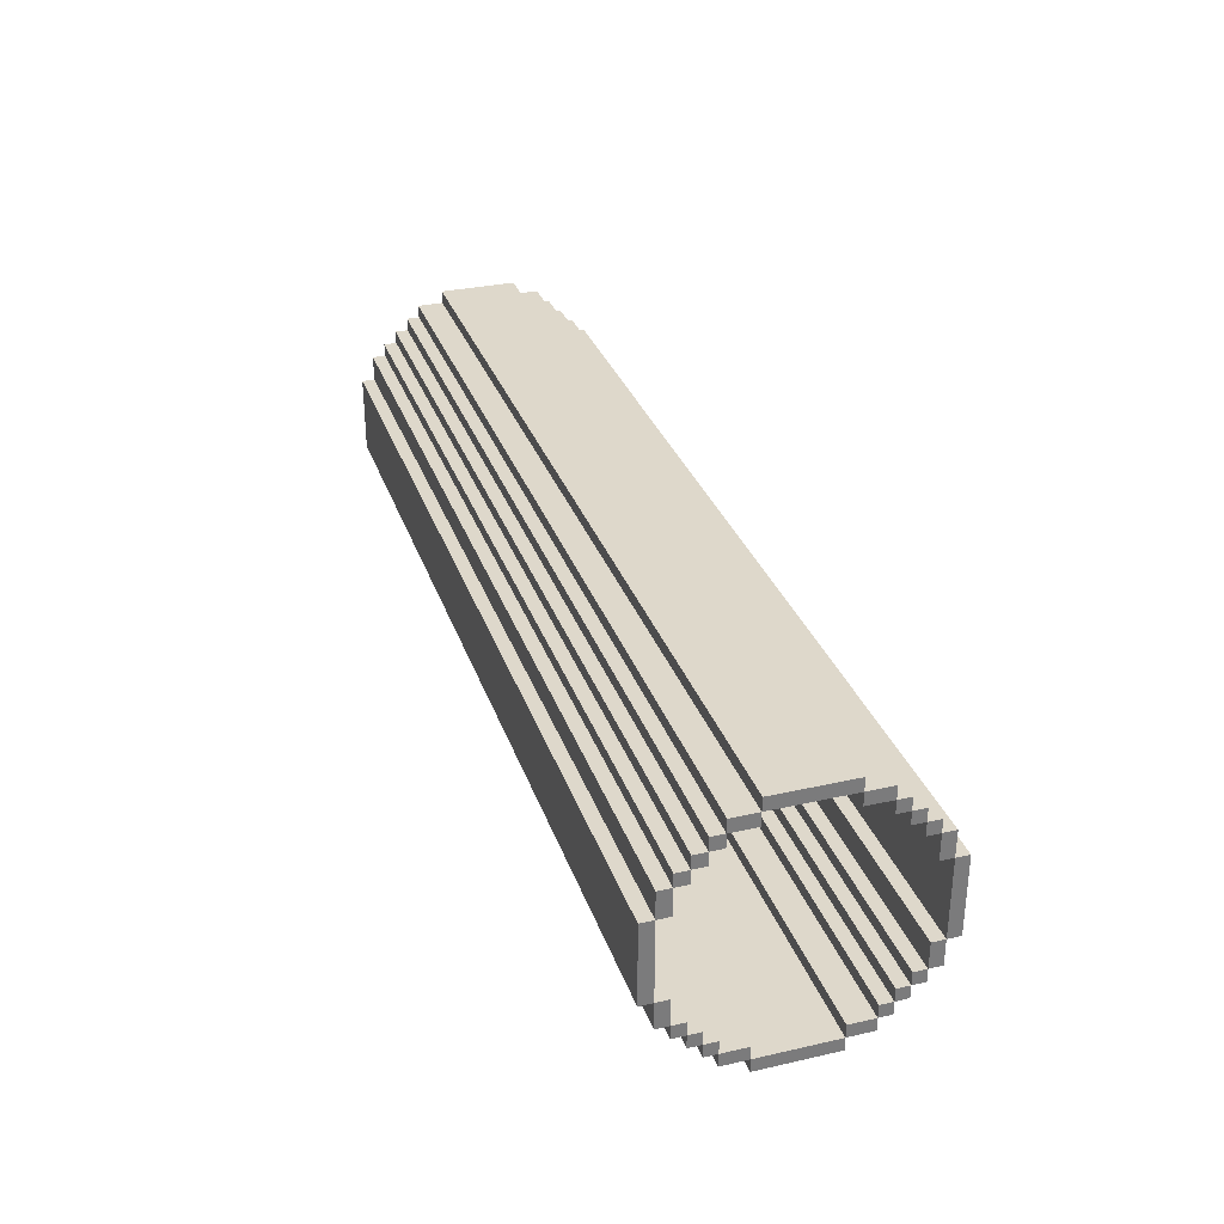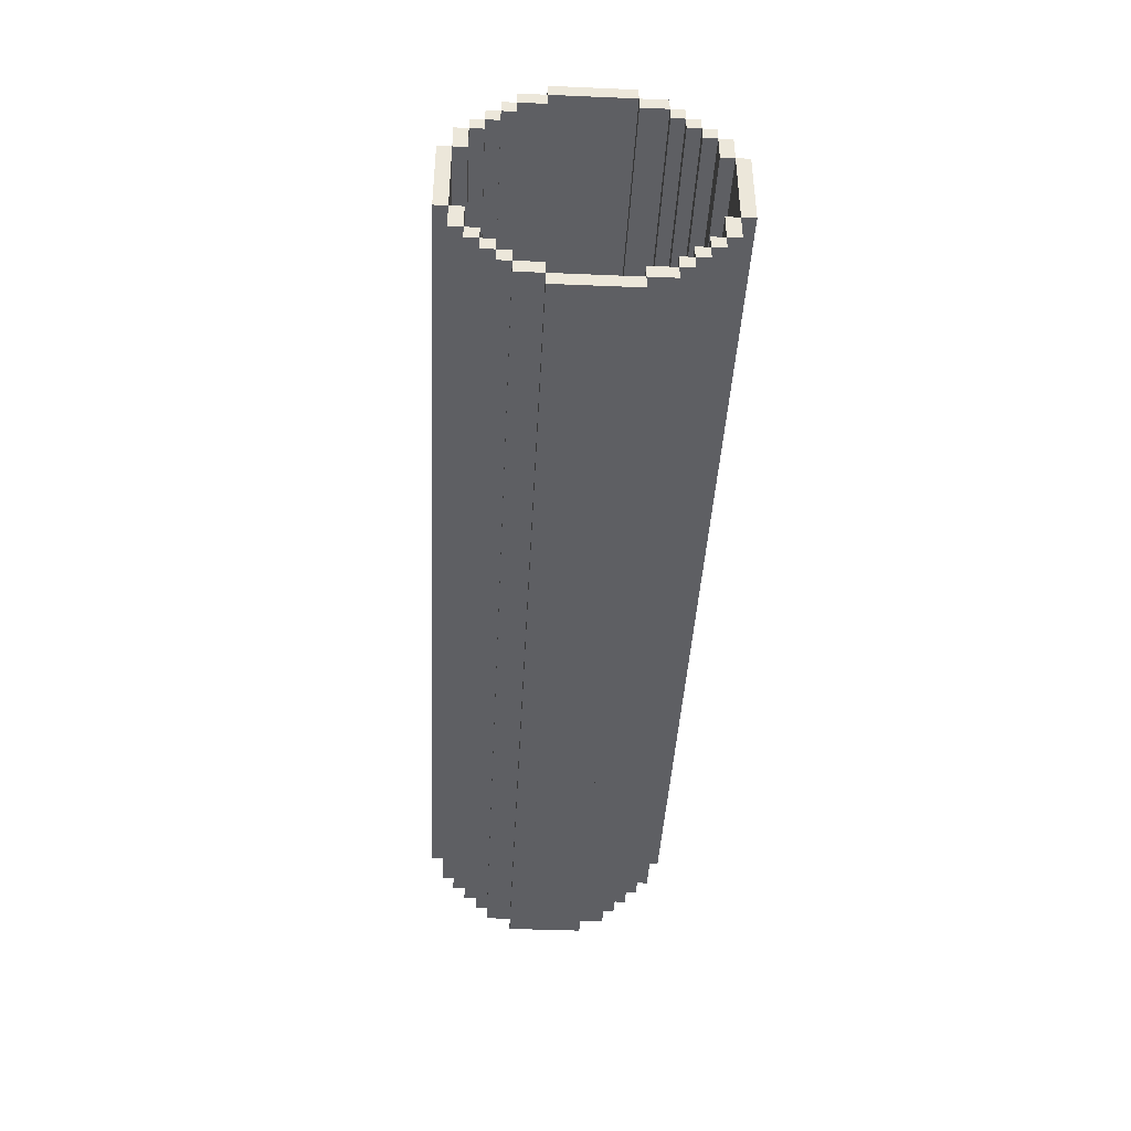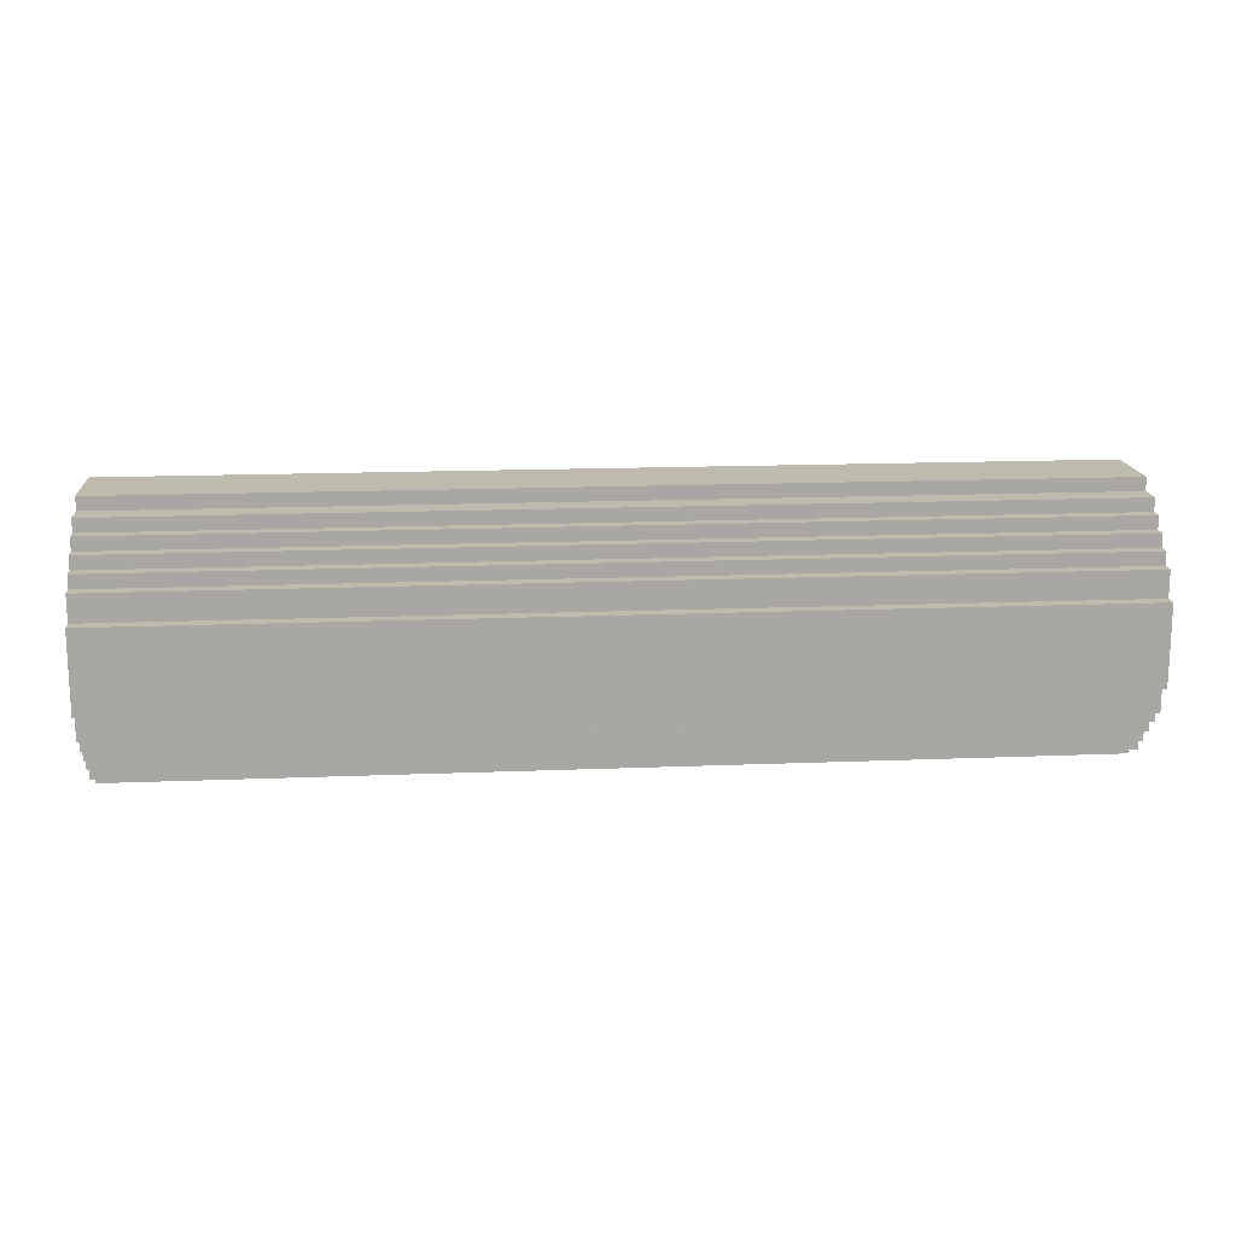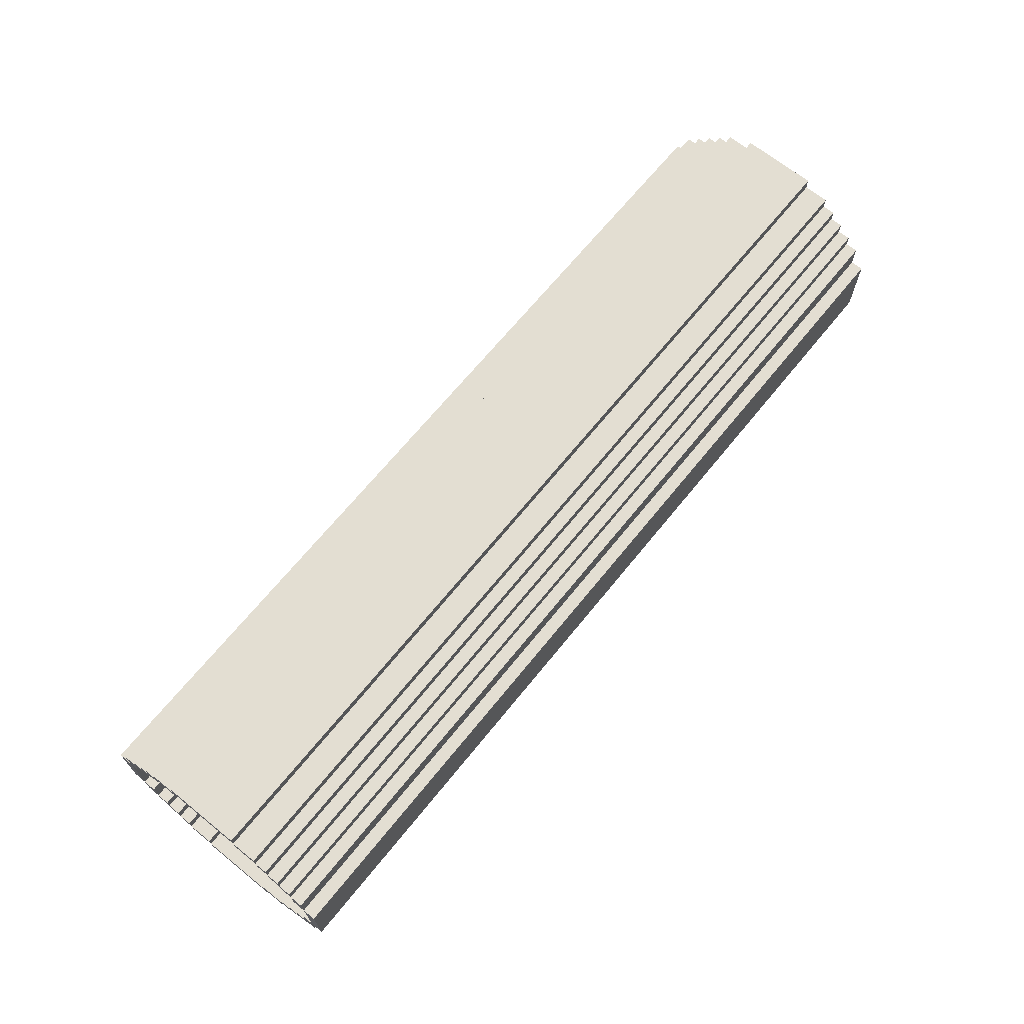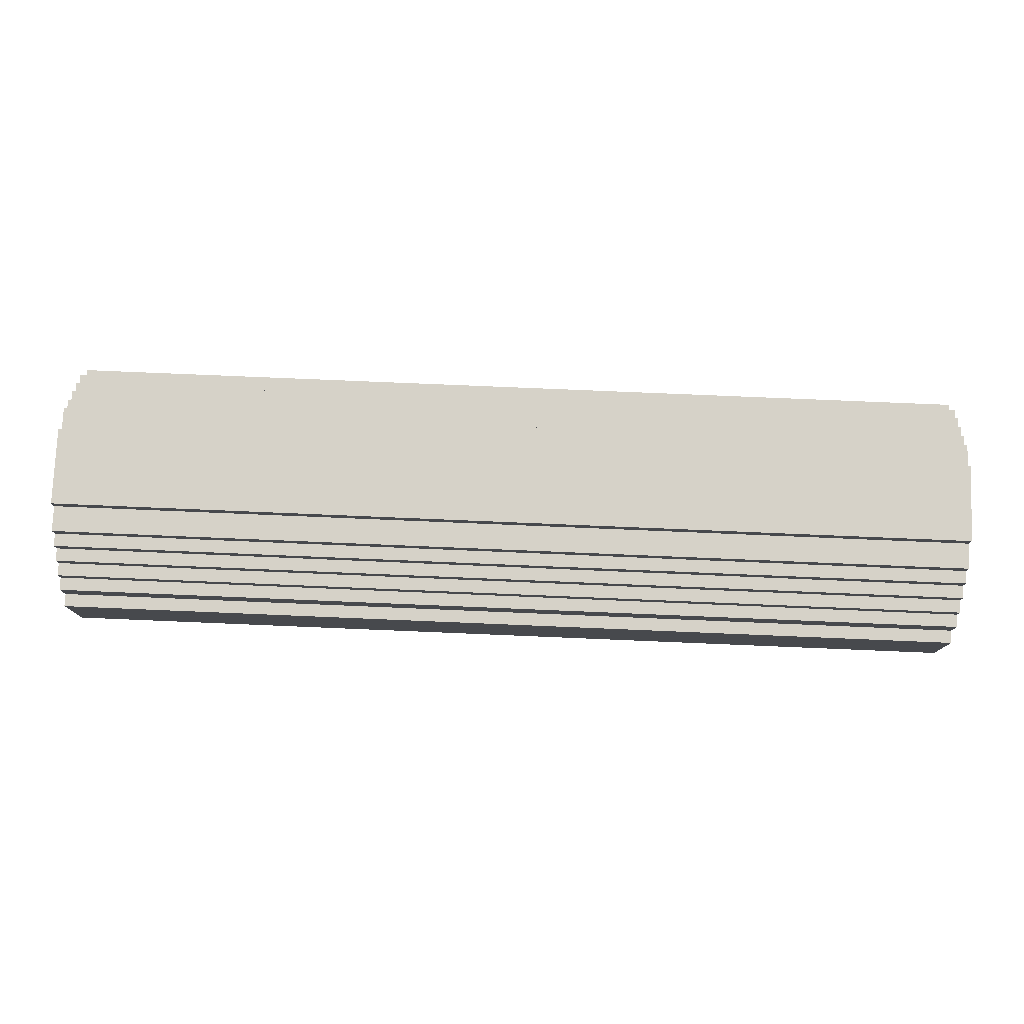
<metadata>
{"format":"obj","ext":"obj","renderer":"f3d","projection":"perspective","resolution":1024,"background":"white","views":[{"elev":31.6,"azim":-107.7,"up":"+Y"},{"elev":-41.8,"azim":87.1,"up":"+Y"},{"elev":15.7,"azim":-4.9,"up":"+Z"},{"elev":67.6,"azim":-51.0,"up":"+Y"},{"elev":77.7,"azim":2.4,"up":"+Y"}]}
</metadata>
<code>
v -36 2 3
v -36 2 -3
v -36 3 5
v -36 3 3
v -36 3 -3
v -36 3 -5
v -36 4 6
v -36 4 5
v -36 4 3
v -36 4 -3
v -36 4 -5
v -36 4 -6
v -36 5 7
v -36 5 6
v -36 5 5
v -36 5 -5
v -36 5 -6
v -36 5 -7
v -36 6 8
v -36 6 7
v -36 6 6
v -36 6 -6
v -36 6 -7
v -36 6 -8
v -36 7 9
v -36 7 8
v -36 7 7
v -36 7 -7
v -36 7 -8
v -36 7 -9
v -36 9 10
v -36 9 9
v -36 9 8
v -36 9 -8
v -36 9 -9
v -36 9 -10
v -36 15 10
v -36 15 9
v -36 15 8
v -36 15 -8
v -36 15 -9
v -36 15 -10
v -36 17 9
v -36 17 8
v -36 17 7
v -36 17 -7
v -36 17 -8
v -36 17 -9
v -36 18 8
v -36 18 7
v -36 18 6
v -36 18 -6
v -36 18 -7
v -36 18 -8
v -36 19 7
v -36 19 6
v -36 19 5
v -36 19 -5
v -36 19 -6
v -36 19 -7
v -36 20 6
v -36 20 5
v -36 20 3
v -36 20 -3
v -36 20 -5
v -36 20 -6
v -36 21 5
v -36 21 3
v -36 21 -3
v -36 21 -5
v -36 22 3
v -36 22 -3
v 36 2 3
v 36 2 -3
v 36 3 5
v 36 3 3
v 36 3 -3
v 36 3 -5
v 36 4 6
v 36 4 5
v 36 4 3
v 36 4 -3
v 36 4 -5
v 36 4 -6
v 36 5 7
v 36 5 6
v 36 5 5
v 36 5 -5
v 36 5 -6
v 36 5 -7
v 36 6 8
v 36 6 7
v 36 6 6
v 36 6 -6
v 36 6 -7
v 36 6 -8
v 36 7 9
v 36 7 8
v 36 7 7
v 36 7 -7
v 36 7 -8
v 36 7 -9
v 36 9 10
v 36 9 9
v 36 9 8
v 36 9 -8
v 36 9 -9
v 36 9 -10
v 36 15 10
v 36 15 9
v 36 15 8
v 36 15 -8
v 36 15 -9
v 36 15 -10
v 36 17 9
v 36 17 8
v 36 17 7
v 36 17 -7
v 36 17 -8
v 36 17 -9
v 36 18 8
v 36 18 7
v 36 18 6
v 36 18 -6
v 36 18 -7
v 36 18 -8
v 36 19 7
v 36 19 6
v 36 19 5
v 36 19 -5
v 36 19 -6
v 36 19 -7
v 36 20 6
v 36 20 5
v 36 20 3
v 36 20 -3
v 36 20 -5
v 36 20 -6
v 36 21 5
v 36 21 3
v 36 21 -3
v 36 21 -5
v 36 22 3
v 36 22 -3
v -36 9 10
v -36 15 10
v 36 9 10
v 36 15 10
v -36 7 9
v -36 9 9
v -36 15 9
v -36 17 9
v 36 7 9
v 36 9 9
v 36 15 9
v 36 17 9
v -36 6 8
v -36 7 8
v -36 17 8
v -36 18 8
v 36 6 8
v 36 7 8
v 36 17 8
v 36 18 8
v -36 5 7
v -36 6 7
v -36 18 7
v -36 19 7
v 36 5 7
v 36 6 7
v 36 18 7
v 36 19 7
v -36 4 6
v -36 5 6
v -36 19 6
v -36 20 6
v 36 4 6
v 36 5 6
v 36 19 6
v 36 20 6
v -36 3 5
v -36 4 5
v -36 20 5
v -36 21 5
v 36 3 5
v 36 4 5
v 36 20 5
v 36 21 5
v -36 2 3
v -36 3 3
v -36 21 3
v -36 22 3
v 36 2 3
v 36 3 3
v 36 21 3
v 36 22 3
v -36 3 -3
v -36 4 -3
v -36 20 -3
v -36 21 -3
v 36 3 -3
v 36 4 -3
v 36 20 -3
v 36 21 -3
v -36 4 -5
v -36 5 -5
v -36 19 -5
v -36 20 -5
v 36 4 -5
v 36 5 -5
v 36 19 -5
v 36 20 -5
v -36 5 -6
v -36 6 -6
v -36 18 -6
v -36 19 -6
v 36 5 -6
v 36 6 -6
v 36 18 -6
v 36 19 -6
v -36 6 -7
v -36 7 -7
v -36 17 -7
v -36 18 -7
v 36 6 -7
v 36 7 -7
v 36 17 -7
v 36 18 -7
v -36 7 -8
v -36 9 -8
v -36 15 -8
v -36 17 -8
v 36 7 -8
v 36 9 -8
v 36 15 -8
v 36 17 -8
v -36 9 -9
v -36 15 -9
v 36 9 -9
v 36 15 -9
v -36 9 9
v -36 15 9
v 36 9 9
v 36 15 9
v -36 7 8
v -36 9 8
v -36 15 8
v -36 17 8
v 36 7 8
v 36 9 8
v 36 15 8
v 36 17 8
v -36 6 7
v -36 7 7
v -36 17 7
v -36 18 7
v 36 6 7
v 36 7 7
v 36 17 7
v 36 18 7
v -36 5 6
v -36 6 6
v -36 18 6
v -36 19 6
v 36 5 6
v 36 6 6
v 36 18 6
v 36 19 6
v -36 4 5
v -36 5 5
v -36 19 5
v -36 20 5
v 36 4 5
v 36 5 5
v 36 19 5
v 36 20 5
v -36 3 3
v -36 4 3
v -36 20 3
v -36 21 3
v 36 3 3
v 36 4 3
v 36 20 3
v 36 21 3
v -36 2 -3
v -36 3 -3
v -36 21 -3
v -36 22 -3
v 36 2 -3
v 36 3 -3
v 36 21 -3
v 36 22 -3
v -36 3 -5
v -36 4 -5
v -36 20 -5
v -36 21 -5
v 36 3 -5
v 36 4 -5
v 36 20 -5
v 36 21 -5
v -36 4 -6
v -36 5 -6
v -36 19 -6
v -36 20 -6
v 36 4 -6
v 36 5 -6
v 36 19 -6
v 36 20 -6
v -36 5 -7
v -36 6 -7
v -36 18 -7
v -36 19 -7
v 36 5 -7
v 36 6 -7
v 36 18 -7
v 36 19 -7
v -36 6 -8
v -36 7 -8
v -36 17 -8
v -36 18 -8
v 36 6 -8
v 36 7 -8
v 36 17 -8
v 36 18 -8
v -36 7 -9
v -36 9 -9
v -36 15 -9
v -36 17 -9
v 36 7 -9
v 36 9 -9
v 36 15 -9
v 36 17 -9
v -36 9 -10
v -36 15 -10
v 36 9 -10
v 36 15 -10
v -36 2 3
v 36 2 3
v -36 2 -3
v 36 2 -3
v -36 3 5
v 36 3 5
v -36 3 3
v 36 3 3
v -36 3 -3
v 36 3 -3
v -36 3 -5
v 36 3 -5
v -36 4 6
v 36 4 6
v -36 4 5
v 36 4 5
v -36 4 -5
v 36 4 -5
v -36 4 -6
v 36 4 -6
v -36 5 7
v 36 5 7
v -36 5 6
v 36 5 6
v -36 5 -6
v 36 5 -6
v -36 5 -7
v 36 5 -7
v -36 6 8
v 36 6 8
v -36 6 7
v 36 6 7
v -36 6 -7
v 36 6 -7
v -36 6 -8
v 36 6 -8
v -36 7 9
v 36 7 9
v -36 7 8
v 36 7 8
v -36 7 -8
v 36 7 -8
v -36 7 -9
v 36 7 -9
v -36 9 10
v 36 9 10
v -36 9 9
v 36 9 9
v -36 9 -9
v 36 9 -9
v -36 9 -10
v 36 9 -10
v -36 15 9
v 36 15 9
v -36 15 8
v 36 15 8
v -36 15 -8
v 36 15 -8
v -36 15 -9
v 36 15 -9
v -36 17 8
v 36 17 8
v -36 17 7
v 36 17 7
v -36 17 -7
v 36 17 -7
v -36 17 -8
v 36 17 -8
v -36 18 7
v 36 18 7
v -36 18 6
v 36 18 6
v -36 18 -6
v 36 18 -6
v -36 18 -7
v 36 18 -7
v -36 19 6
v 36 19 6
v -36 19 5
v 36 19 5
v -36 19 -5
v 36 19 -5
v -36 19 -6
v 36 19 -6
v -36 20 5
v 36 20 5
v -36 20 3
v 36 20 3
v -36 20 -3
v 36 20 -3
v -36 20 -5
v 36 20 -5
v -36 21 3
v 36 21 3
v -36 21 -3
v 36 21 -3
v -36 3 3
v 36 3 3
v -36 3 -3
v 36 3 -3
v -36 4 5
v 36 4 5
v -36 4 3
v 36 4 3
v -36 4 -3
v 36 4 -3
v -36 4 -5
v 36 4 -5
v -36 5 6
v 36 5 6
v -36 5 5
v 36 5 5
v -36 5 -5
v 36 5 -5
v -36 5 -6
v 36 5 -6
v -36 6 7
v 36 6 7
v -36 6 6
v 36 6 6
v -36 6 -6
v 36 6 -6
v -36 6 -7
v 36 6 -7
v -36 7 8
v 36 7 8
v -36 7 7
v 36 7 7
v -36 7 -7
v 36 7 -7
v -36 7 -8
v 36 7 -8
v -36 9 9
v 36 9 9
v -36 9 8
v 36 9 8
v -36 9 -8
v 36 9 -8
v -36 9 -9
v 36 9 -9
v -36 15 10
v 36 15 10
v -36 15 9
v 36 15 9
v -36 15 -9
v 36 15 -9
v -36 15 -10
v 36 15 -10
v -36 17 9
v 36 17 9
v -36 17 8
v 36 17 8
v -36 17 -8
v 36 17 -8
v -36 17 -9
v 36 17 -9
v -36 18 8
v 36 18 8
v -36 18 7
v 36 18 7
v -36 18 -7
v 36 18 -7
v -36 18 -8
v 36 18 -8
v -36 19 7
v 36 19 7
v -36 19 6
v 36 19 6
v -36 19 -6
v 36 19 -6
v -36 19 -7
v 36 19 -7
v -36 20 6
v 36 20 6
v -36 20 5
v 36 20 5
v -36 20 -5
v 36 20 -5
v -36 20 -6
v 36 20 -6
v -36 21 5
v 36 21 5
v -36 21 3
v 36 21 3
v -36 21 -3
v 36 21 -3
v -36 21 -5
v 36 21 -5
v -36 22 3
v 36 22 3
v -36 22 -3
v 36 22 -3
f 4 2 1
f 5 2 4
f 8 4 3
f 9 4 8
f 10 6 5
f 11 6 10
f 14 8 7
f 15 8 14
f 16 12 11
f 17 12 16
f 20 14 13
f 21 14 20
f 22 18 17
f 23 18 22
f 26 20 19
f 27 20 26
f 28 24 23
f 29 24 28
f 32 26 25
f 33 26 32
f 34 30 29
f 35 30 34
f 37 32 31
f 38 32 37
f 41 36 35
f 42 36 41
f 43 39 38
f 44 39 43
f 47 41 40
f 48 41 47
f 49 45 44
f 50 45 49
f 53 47 46
f 54 47 53
f 55 51 50
f 56 51 55
f 59 53 52
f 60 53 59
f 61 57 56
f 62 57 61
f 65 59 58
f 66 59 65
f 67 63 62
f 68 63 67
f 69 65 64
f 70 65 69
f 71 69 68
f 72 69 71
f 73 74 76
f 76 74 77
f 75 76 80
f 80 76 81
f 77 78 82
f 82 78 83
f 79 80 86
f 86 80 87
f 83 84 88
f 88 84 89
f 85 86 92
f 92 86 93
f 89 90 94
f 94 90 95
f 91 92 98
f 98 92 99
f 95 96 100
f 100 96 101
f 97 98 104
f 104 98 105
f 101 102 106
f 106 102 107
f 103 104 109
f 109 104 110
f 107 108 113
f 113 108 114
f 110 111 115
f 115 111 116
f 112 113 119
f 119 113 120
f 116 117 121
f 121 117 122
f 118 119 125
f 125 119 126
f 122 123 127
f 127 123 128
f 124 125 131
f 131 125 132
f 128 129 133
f 133 129 134
f 130 131 137
f 137 131 138
f 134 135 139
f 139 135 140
f 136 137 141
f 141 137 142
f 140 141 143
f 143 141 144
f 147 146 145
f 148 146 147
f 153 150 149
f 154 150 153
f 155 152 151
f 156 152 155
f 161 158 157
f 162 158 161
f 163 160 159
f 164 160 163
f 169 166 165
f 170 166 169
f 171 168 167
f 172 168 171
f 177 174 173
f 178 174 177
f 179 176 175
f 180 176 179
f 185 182 181
f 186 182 185
f 187 184 183
f 188 184 187
f 193 190 189
f 194 190 193
f 195 192 191
f 196 192 195
f 201 198 197
f 202 198 201
f 203 200 199
f 204 200 203
f 209 206 205
f 210 206 209
f 211 208 207
f 212 208 211
f 217 214 213
f 218 214 217
f 219 216 215
f 220 216 219
f 225 222 221
f 226 222 225
f 227 224 223
f 228 224 227
f 233 230 229
f 234 230 233
f 235 232 231
f 236 232 235
f 239 238 237
f 240 238 239
f 241 242 243
f 243 242 244
f 245 246 249
f 249 246 250
f 247 248 251
f 251 248 252
f 253 254 257
f 257 254 258
f 255 256 259
f 259 256 260
f 261 262 265
f 265 262 266
f 263 264 267
f 267 264 268
f 269 270 273
f 273 270 274
f 271 272 275
f 275 272 276
f 277 278 281
f 281 278 282
f 279 280 283
f 283 280 284
f 285 286 289
f 289 286 290
f 287 288 291
f 291 288 292
f 293 294 297
f 297 294 298
f 295 296 299
f 299 296 300
f 301 302 305
f 305 302 306
f 303 304 307
f 307 304 308
f 309 310 313
f 313 310 314
f 311 312 315
f 315 312 316
f 317 318 321
f 321 318 322
f 319 320 323
f 323 320 324
f 325 326 329
f 329 326 330
f 327 328 331
f 331 328 332
f 333 334 335
f 335 334 336
f 339 338 337
f 340 338 339
f 343 342 341
f 344 342 343
f 347 346 345
f 348 346 347
f 351 350 349
f 352 350 351
f 355 354 353
f 356 354 355
f 359 358 357
f 360 358 359
f 363 362 361
f 364 362 363
f 367 366 365
f 368 366 367
f 371 370 369
f 372 370 371
f 375 374 373
f 376 374 375
f 379 378 377
f 380 378 379
f 383 382 381
f 384 382 383
f 387 386 385
f 388 386 387
f 391 390 389
f 392 390 391
f 395 394 393
f 396 394 395
f 399 398 397
f 400 398 399
f 403 402 401
f 404 402 403
f 407 406 405
f 408 406 407
f 411 410 409
f 412 410 411
f 415 414 413
f 416 414 415
f 419 418 417
f 420 418 419
f 423 422 421
f 424 422 423
f 427 426 425
f 428 426 427
f 431 430 429
f 432 430 431
f 433 434 435
f 435 434 436
f 437 438 439
f 439 438 440
f 441 442 443
f 443 442 444
f 445 446 447
f 447 446 448
f 449 450 451
f 451 450 452
f 453 454 455
f 455 454 456
f 457 458 459
f 459 458 460
f 461 462 463
f 463 462 464
f 465 466 467
f 467 466 468
f 469 470 471
f 471 470 472
f 473 474 475
f 475 474 476
f 477 478 479
f 479 478 480
f 481 482 483
f 483 482 484
f 485 486 487
f 487 486 488
f 489 490 491
f 491 490 492
f 493 494 495
f 495 494 496
f 497 498 499
f 499 498 500
f 501 502 503
f 503 502 504
f 505 506 507
f 507 506 508
f 509 510 511
f 511 510 512
f 513 514 515
f 515 514 516
f 517 518 519
f 519 518 520
f 521 522 523
f 523 522 524
f 525 526 527
f 527 526 528

</code>
